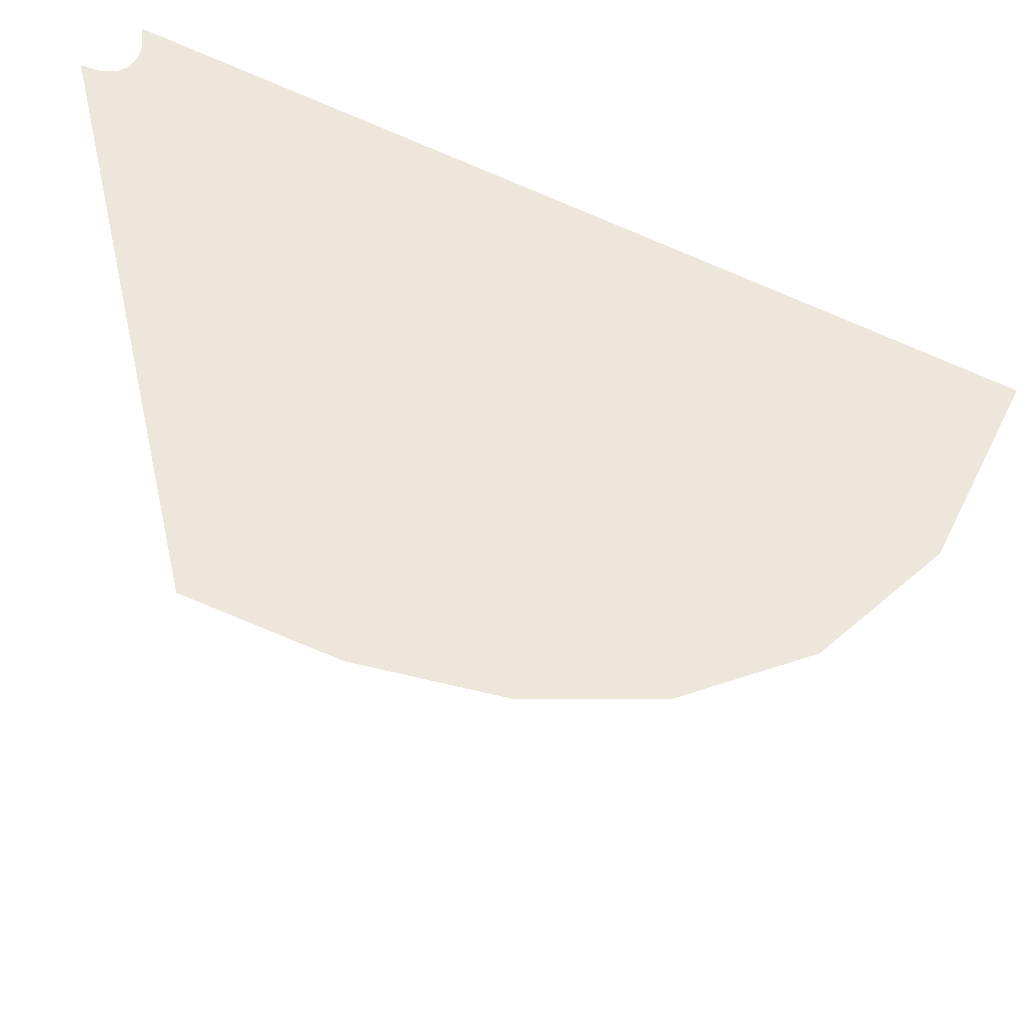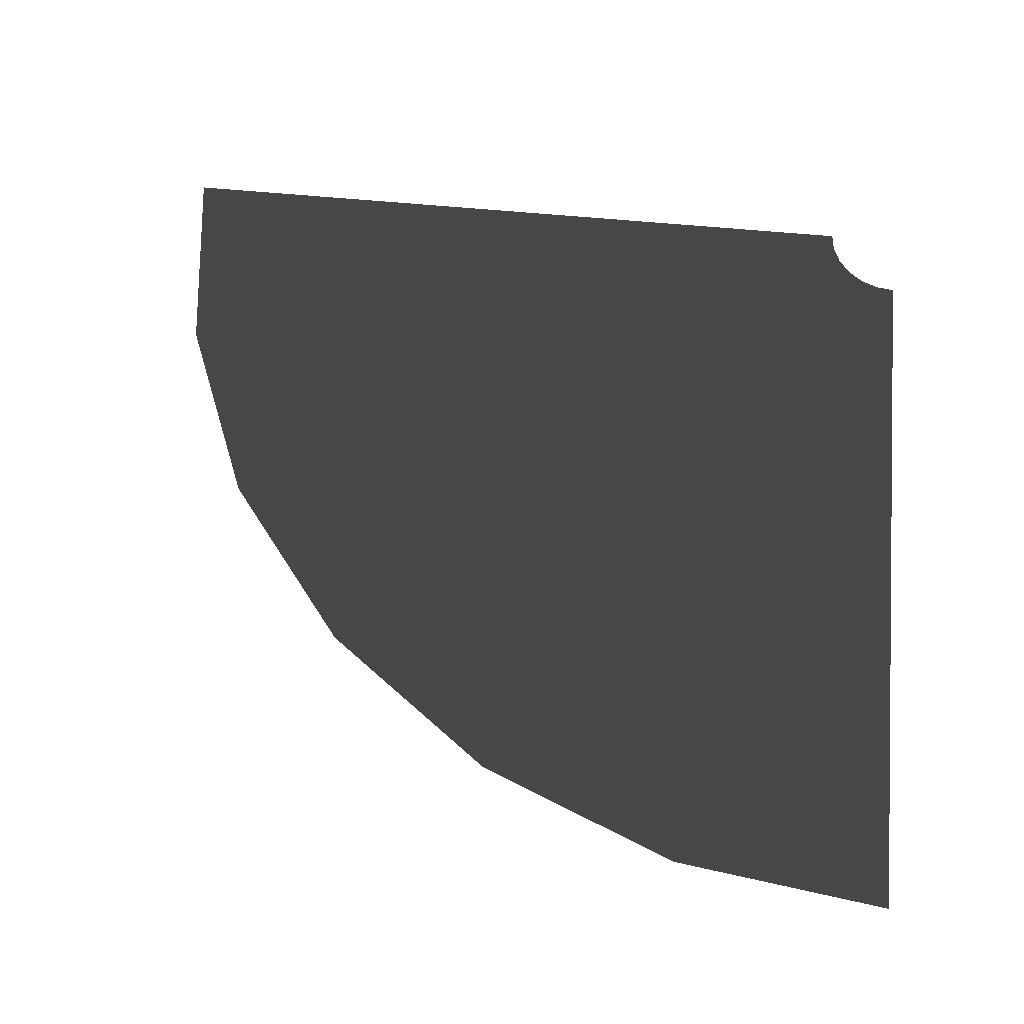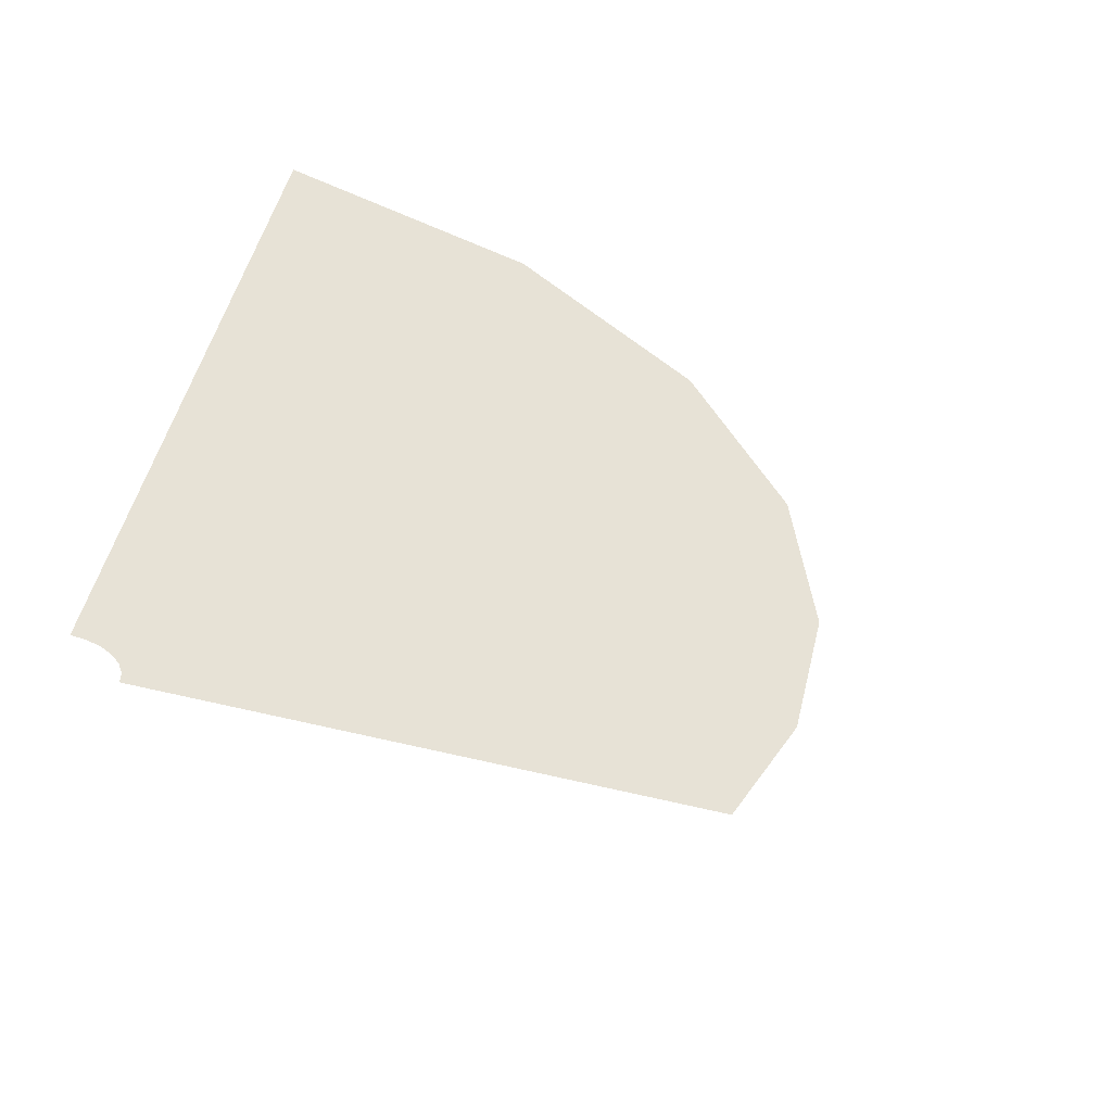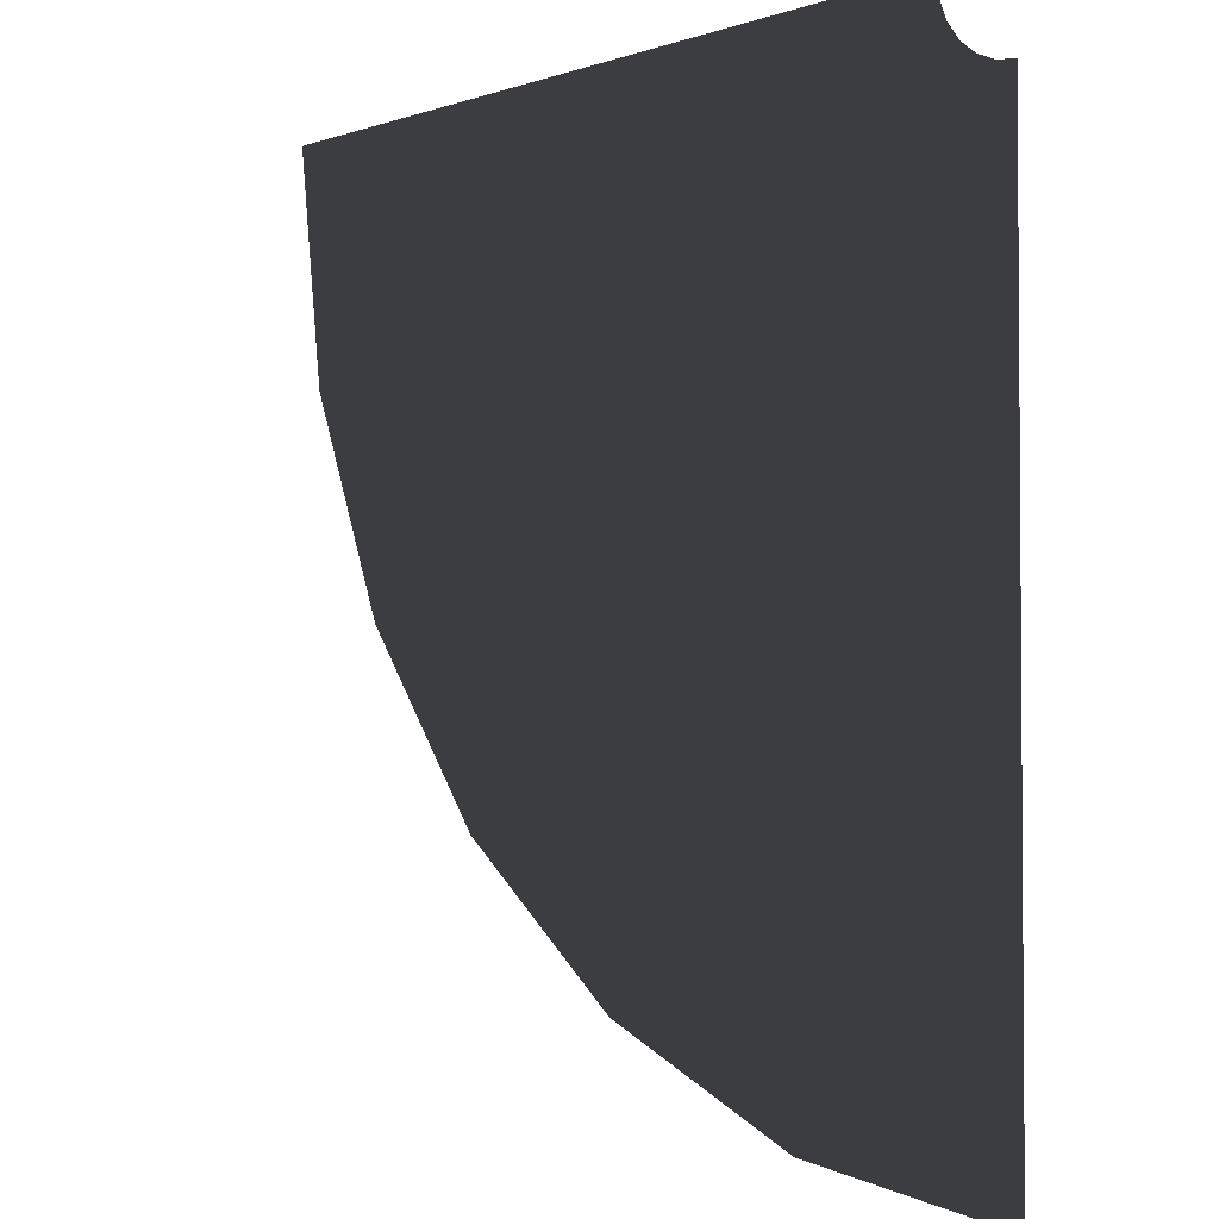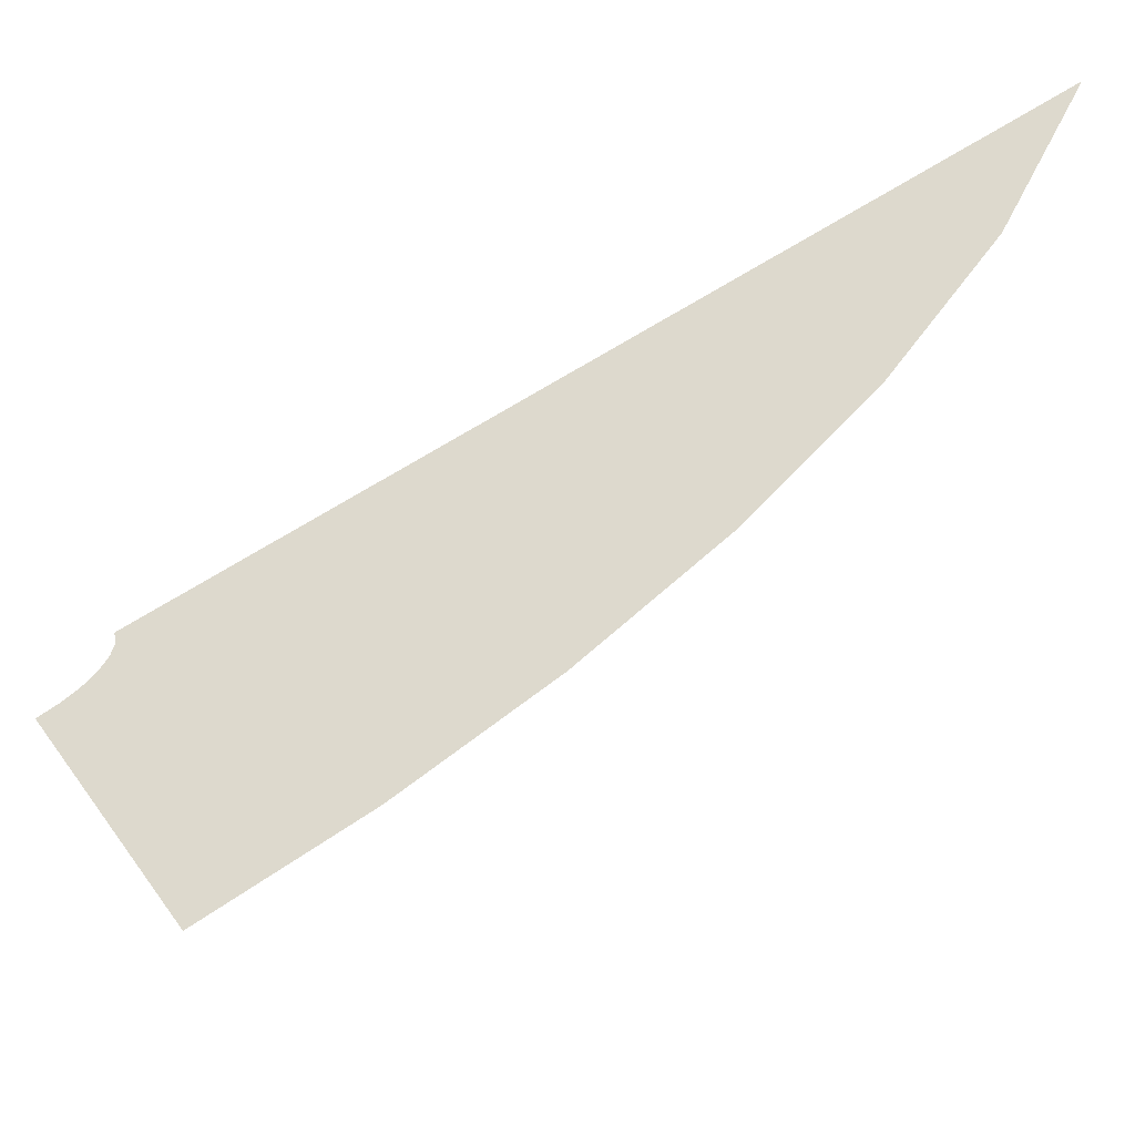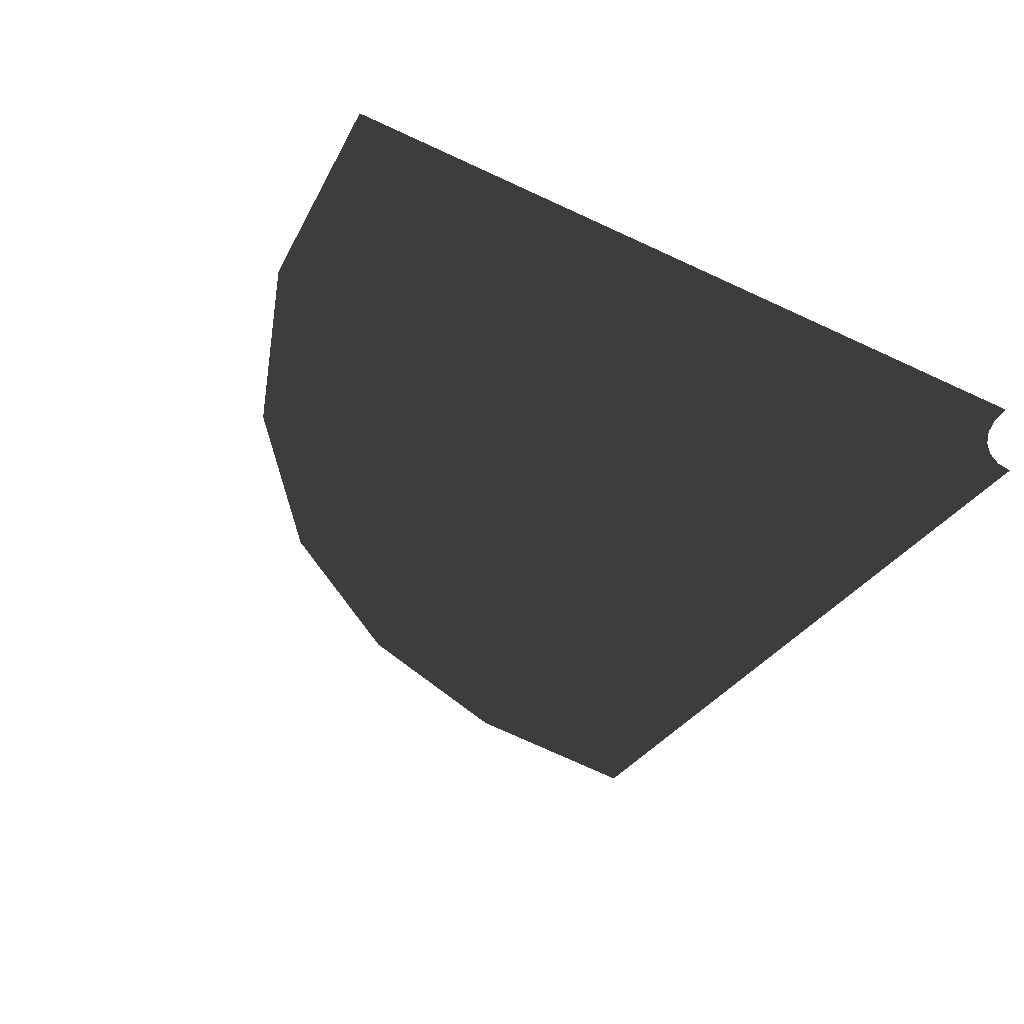
<metadata>
{"format":"obj","ext":"obj","renderer":"f3d","projection":"perspective","resolution":1024,"background":"white","views":[{"elev":52.7,"azim":30.0,"up":"+Y"},{"elev":59.9,"azim":95.6,"up":"+Z"},{"elev":-35.0,"azim":-23.7,"up":"+Z"},{"elev":-2.8,"azim":-129.6,"up":"+Y"},{"elev":72.0,"azim":-31.5,"up":"+Y"},{"elev":-37.9,"azim":148.2,"up":"+Z"}]}
</metadata>
<code>
v 229.5 -328.6 -6.911
v 229.5 -312.8 -6.911
v 229.8 -312.7 -6.911
v 233.9 -328 -6.911
v 238.1 -326.3 -6.911
v 230.2 -312.6 -6.911
v 241.7 -323.5 -6.911
v 230.5 -312.3 -6.911
v 244.4 -319.9 -6.911
v 230.8 -312 -6.911
v 230.9 -311.7 -6.911
v 246.2 -315.8 -6.911
v 231 -311.3 -6.911
v 246.8 -311.3 -6.911
g Roads.011_37203_281
f 1 3 2
f 1 4 3
f 3 4 5
f 3 5 6
f 6 5 7
f 6 7 8
f 8 7 9
f 8 9 10
f 9 11 10
f 9 12 11
f 12 13 11
f 12 14 13

</code>
